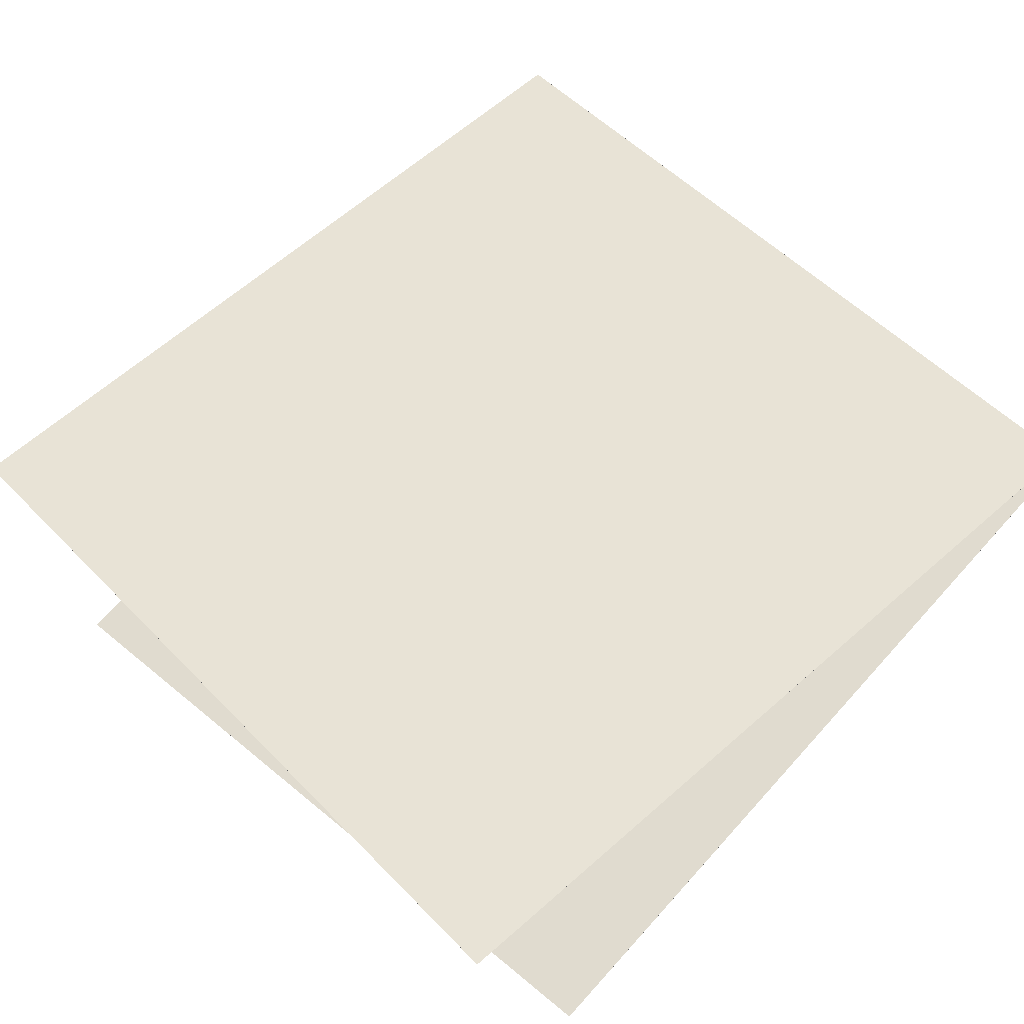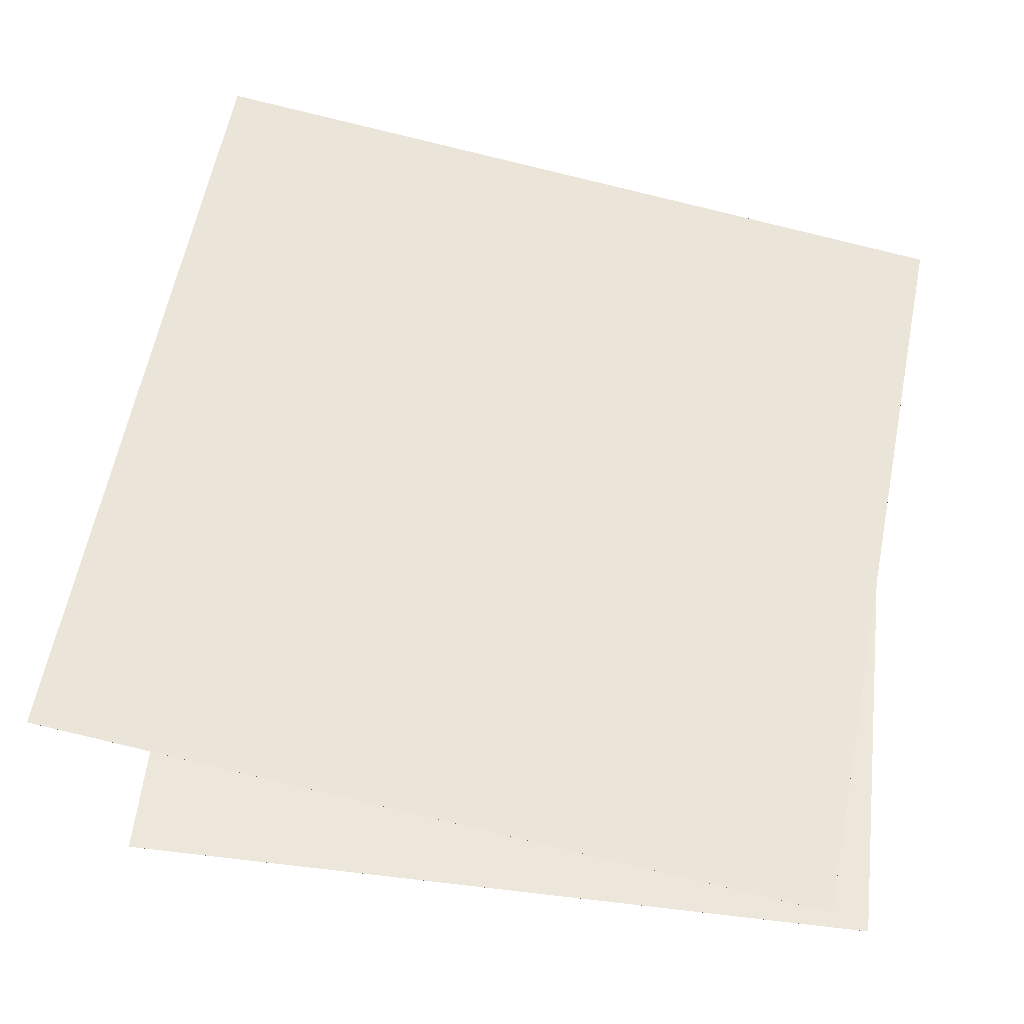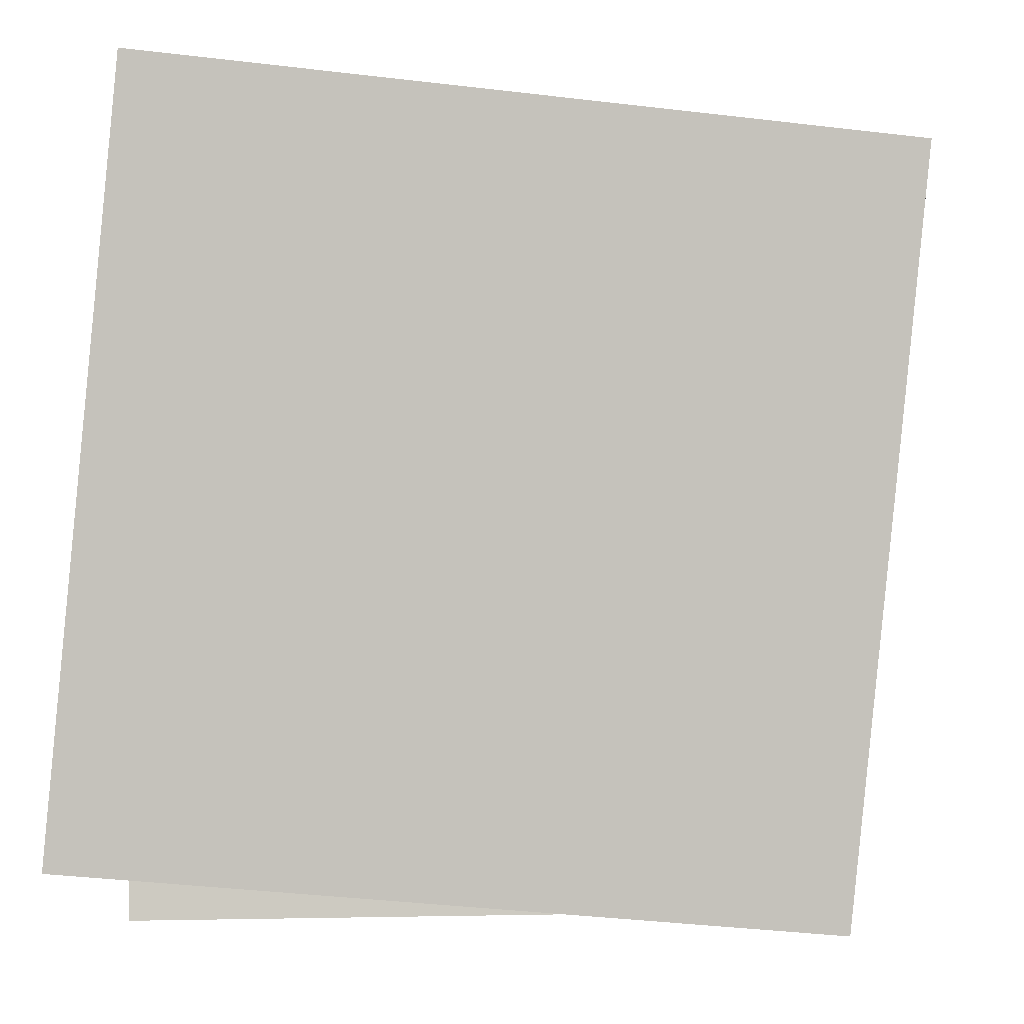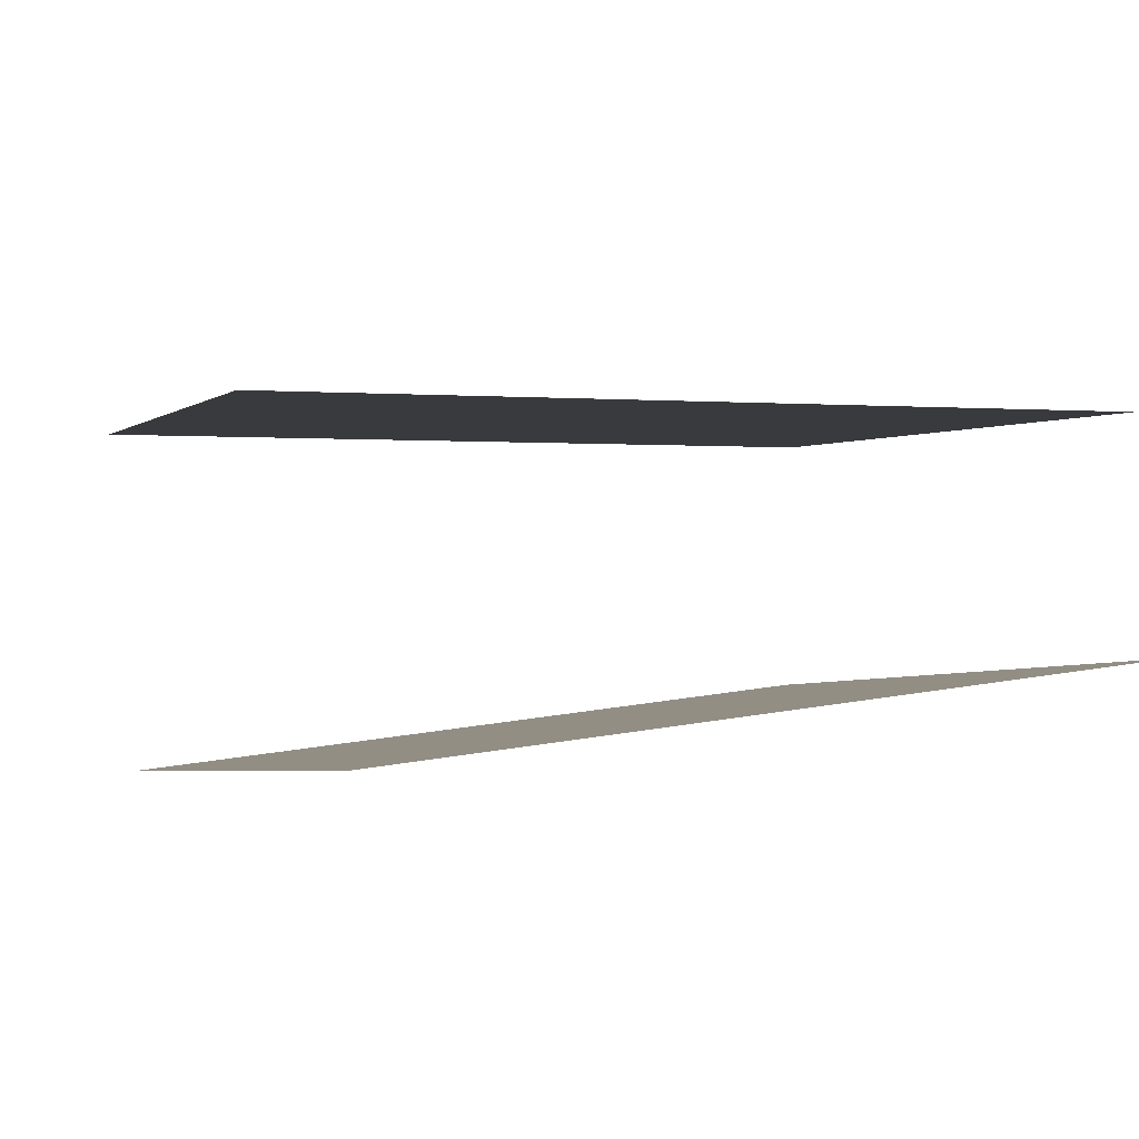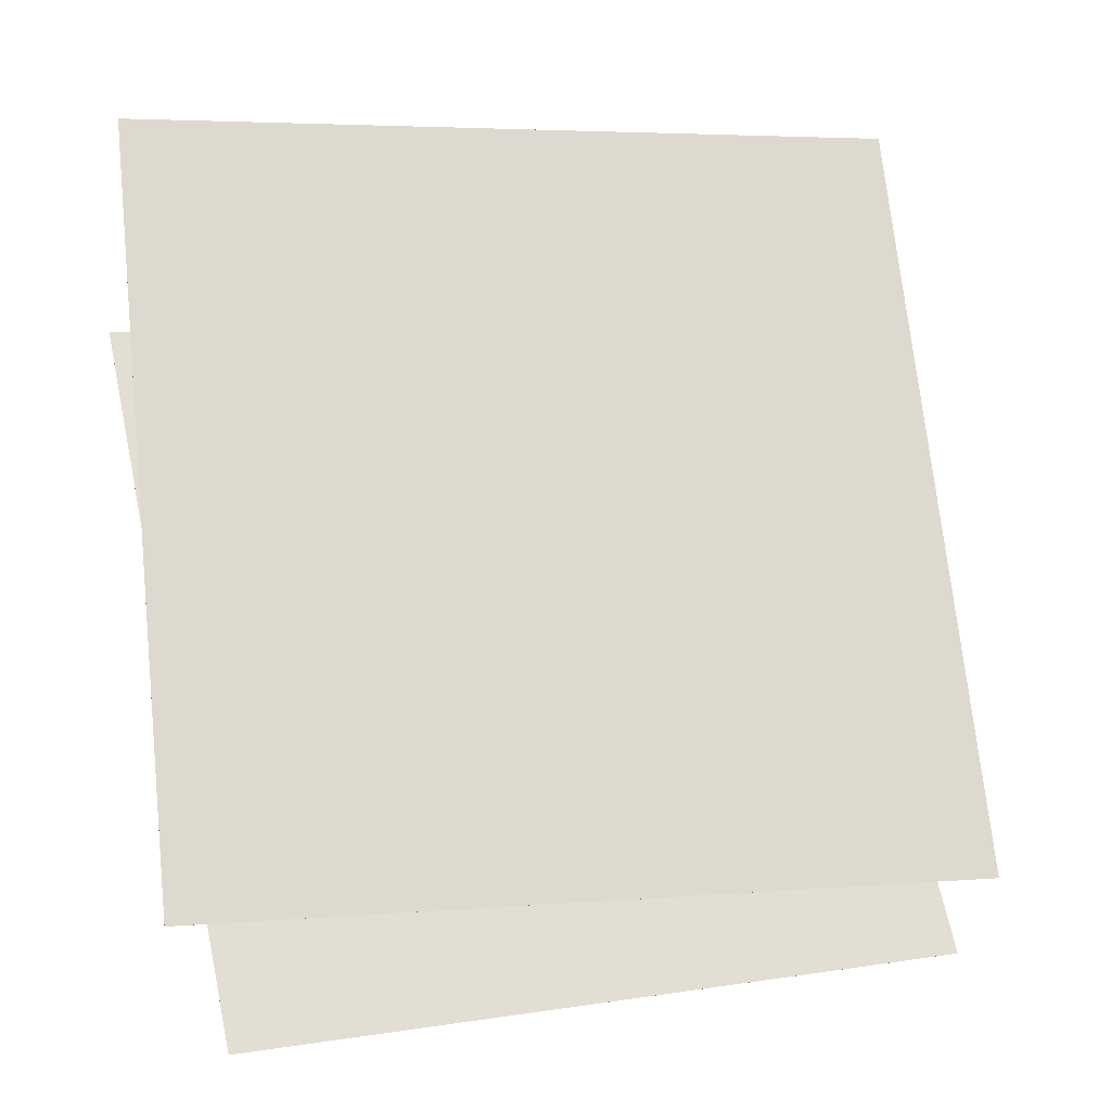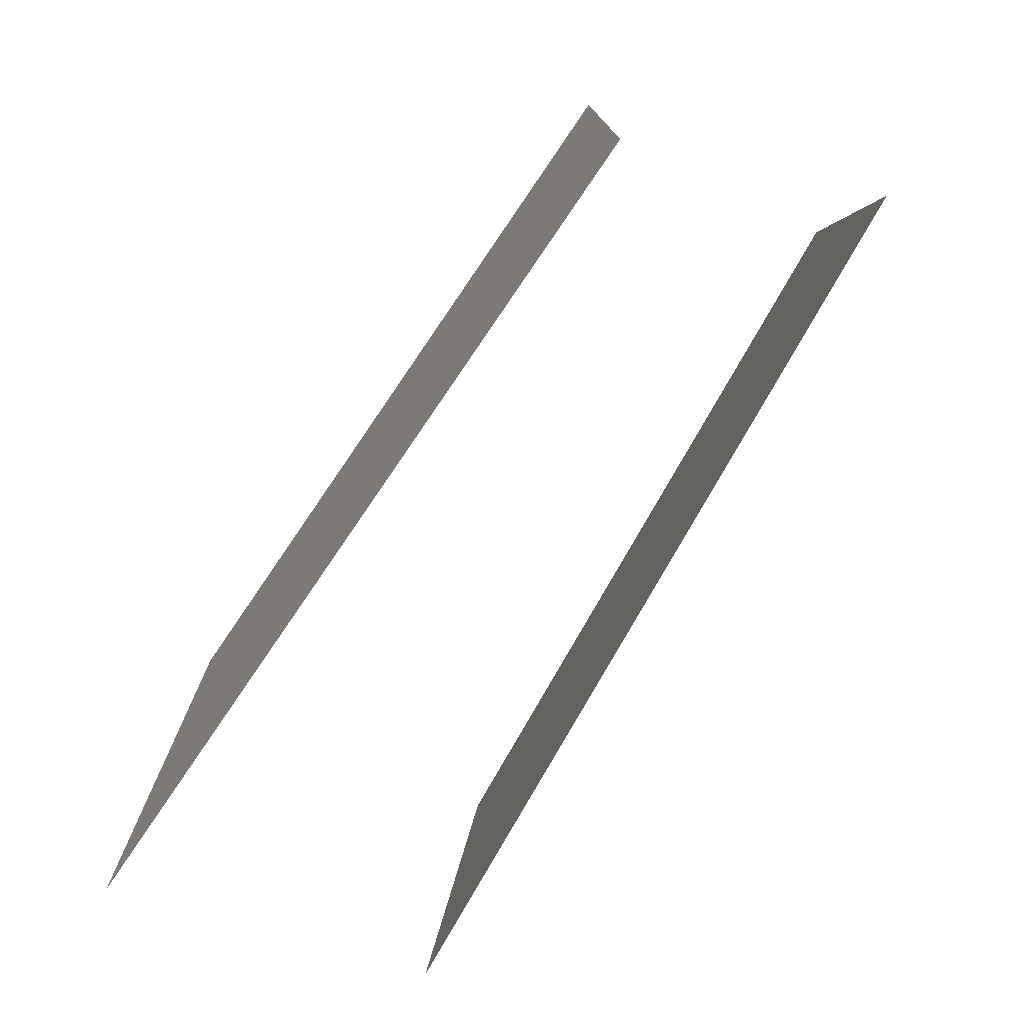
<metadata>
{"format":"obj","ext":"obj","renderer":"f3d","projection":"perspective","resolution":1024,"background":"white","views":[{"elev":68.9,"azim":-138.1,"up":"+Z"},{"elev":73.3,"azim":-83.6,"up":"+Z"},{"elev":-3.6,"azim":7.6,"up":"+Y"},{"elev":14.8,"azim":-112.9,"up":"+Z"},{"elev":67.1,"azim":-12.3,"up":"+Z"},{"elev":-78.6,"azim":-106.5,"up":"+Y"}]}
</metadata>
<code>
v 0.5842 0.476 0.1214
v 0.5842 0.476 0.1213
v -0.3731 0.5617 0.3571
v -0.3732 0.5617 0.357
v 0.4774 -0.5022 0.04307
v 0.4774 -0.5022 0.043
v -0.48 -0.4166 0.2788
v -0.48 -0.4166 0.2787
f 1.0 7.0 5.0
f 1.0 3.0 7.0
f 1.0 4.0 3.0
f 1.0 2.0 4.0
f 3.0 8.0 7.0
f 3.0 4.0 8.0
f 5.0 7.0 8.0
f 5.0 8.0 6.0
f 1.0 5.0 6.0
f 1.0 6.0 2.0
f 2.0 6.0 8.0
f 2.0 8.0 4.0
v 0.4812 -0.5043 -0.3204
v -0.4593 -0.5015 -0.0176
v 0.4834 0.4831 -0.3228
v -0.457 0.4859 -0.01993
v 0.4812 -0.5043 -0.3204
v -0.4593 -0.5015 -0.01755
v 0.4834 0.4831 -0.3227
v -0.457 0.4859 -0.01988
f 9.0 15.0 13.0
f 9.0 11.0 15.0
f 9.0 12.0 11.0
f 9.0 10.0 12.0
f 11.0 16.0 15.0
f 11.0 12.0 16.0
f 13.0 15.0 16.0
f 13.0 16.0 14.0
f 9.0 13.0 14.0
f 9.0 14.0 10.0
f 10.0 14.0 16.0
f 10.0 16.0 12.0

</code>
